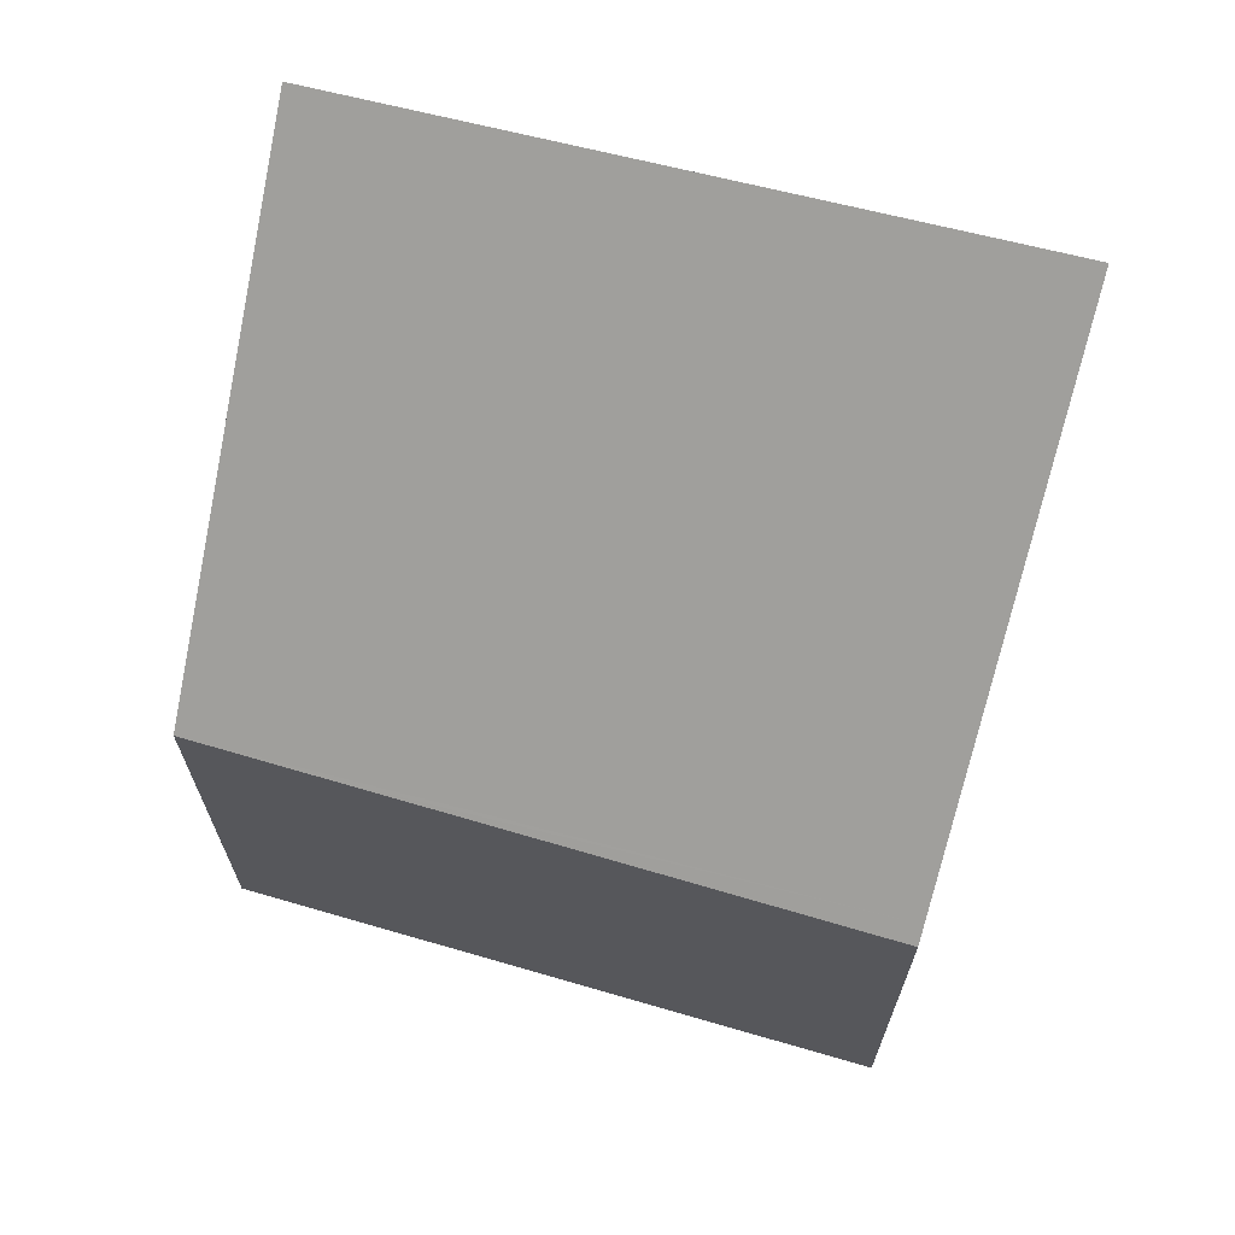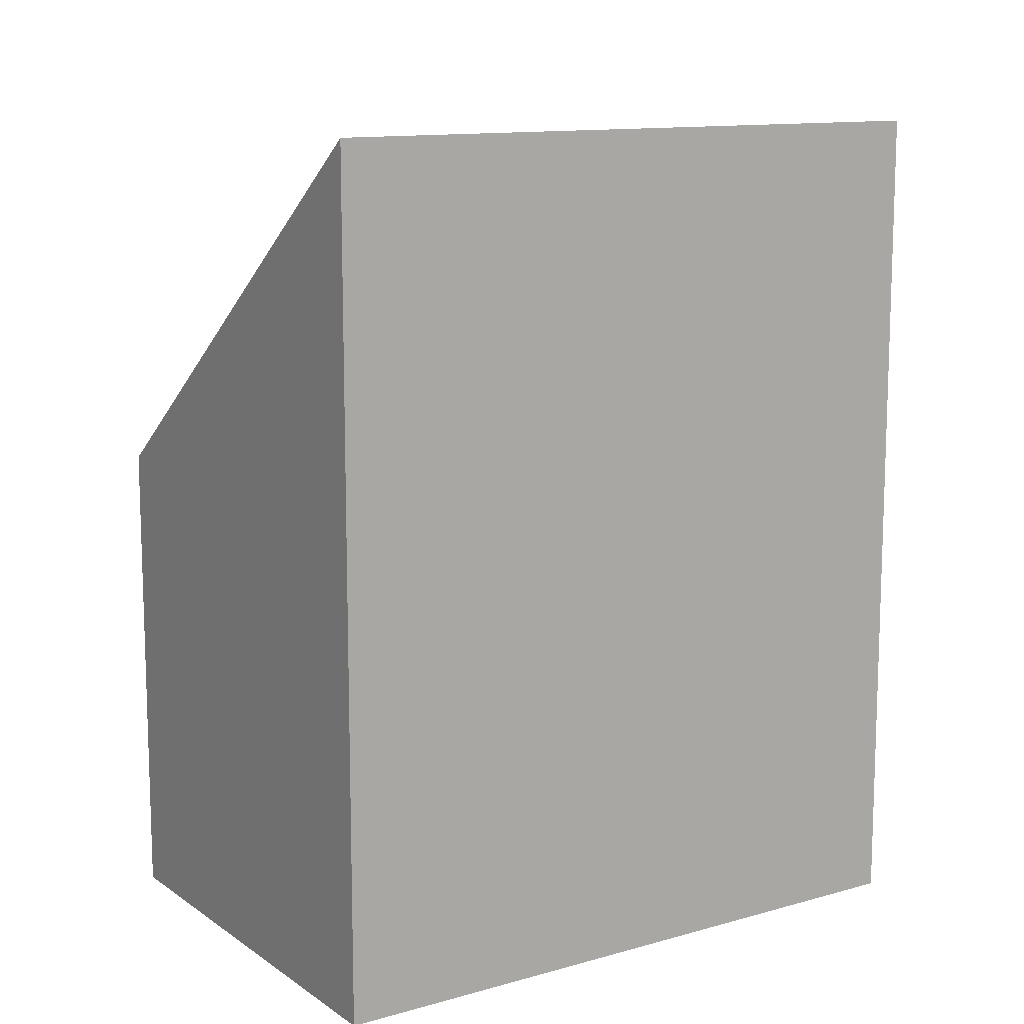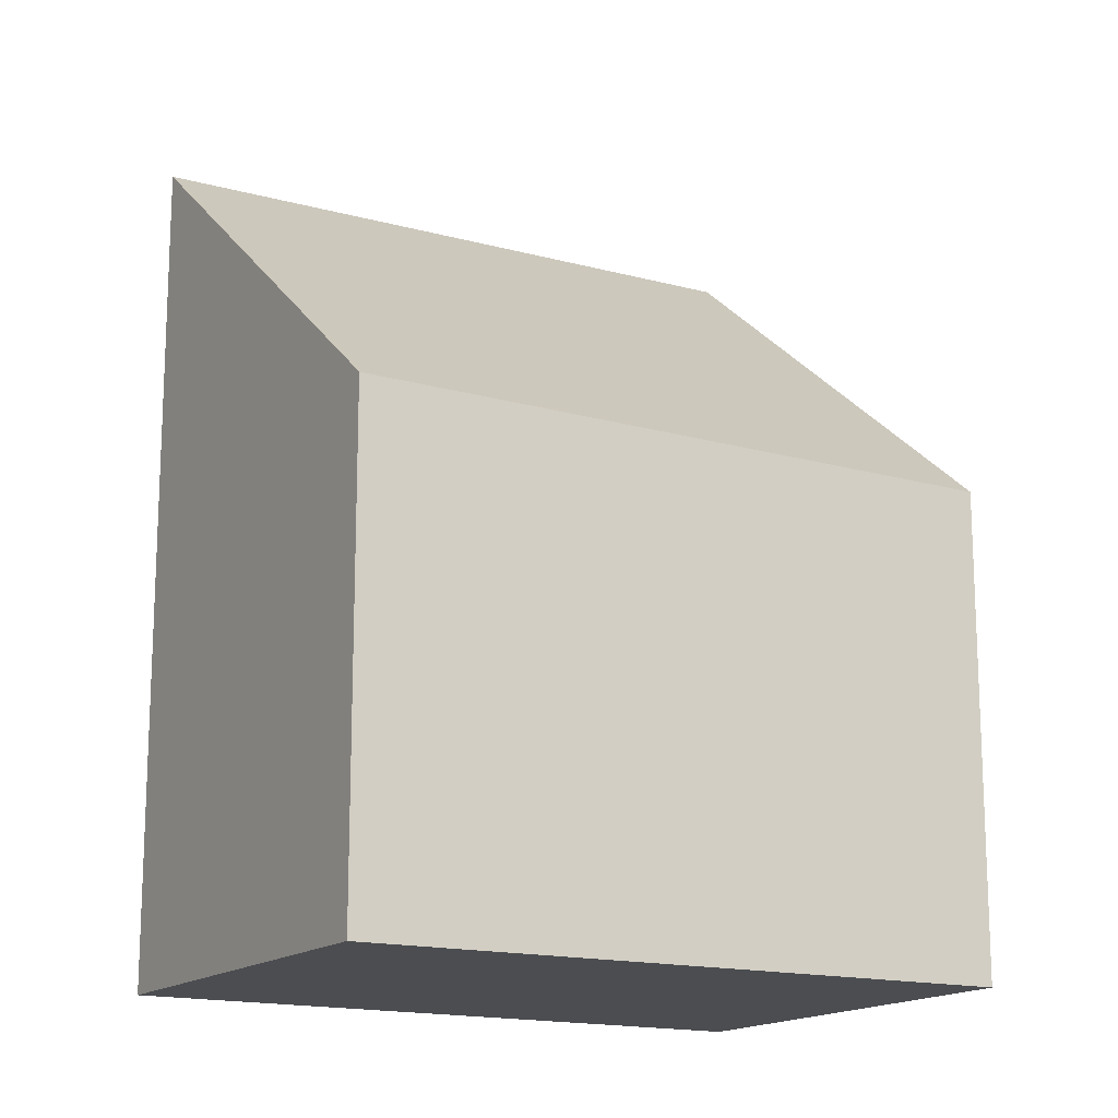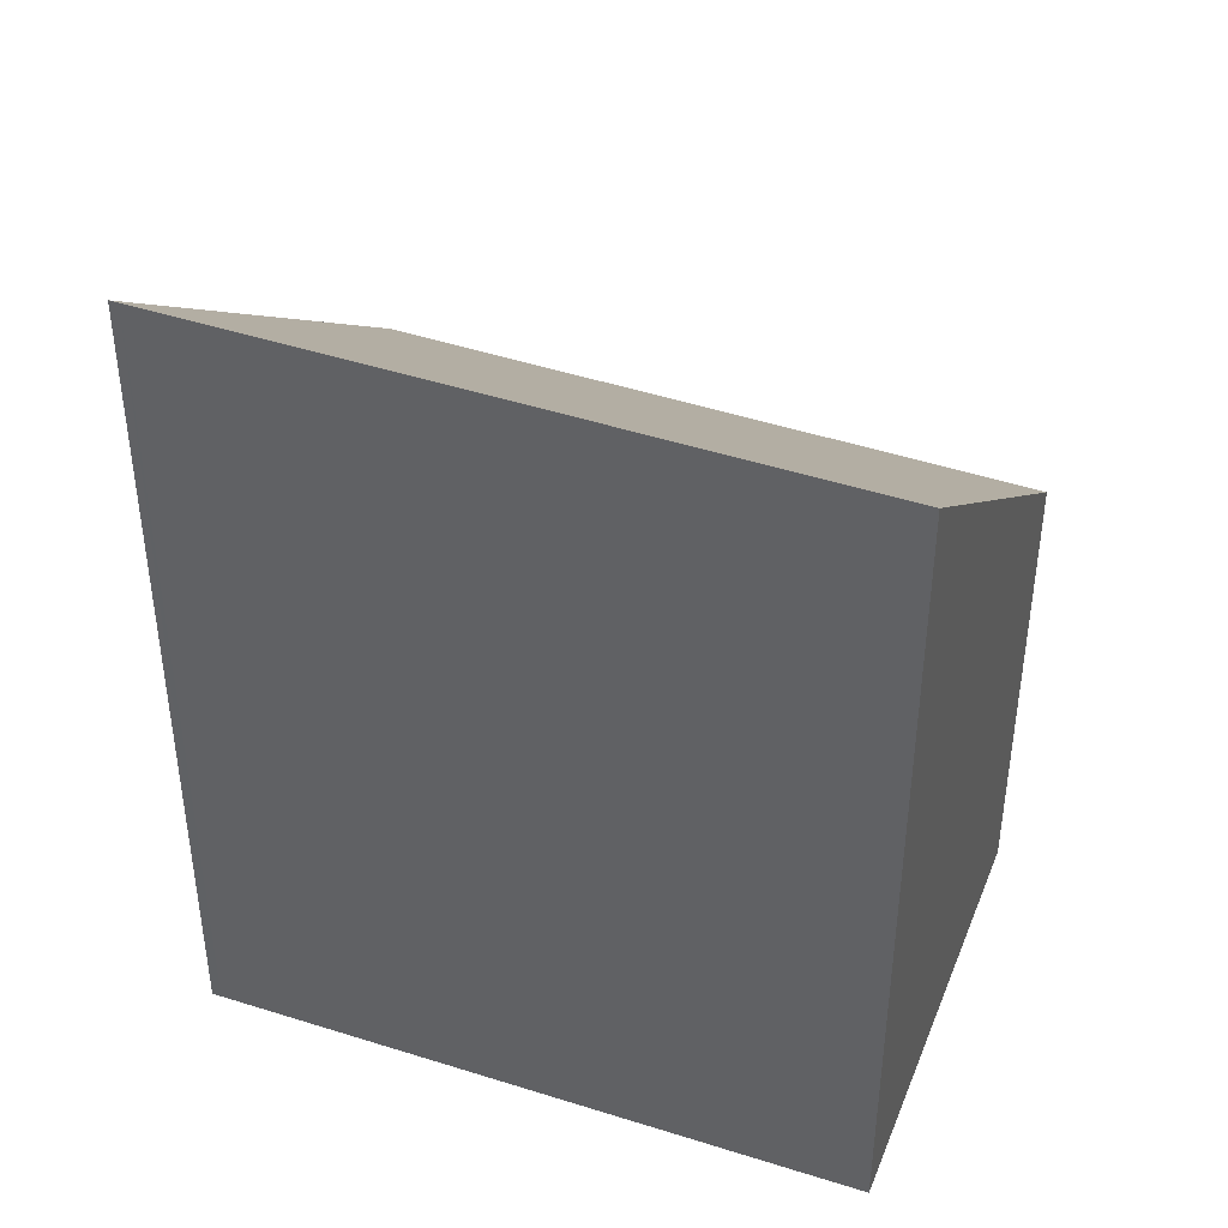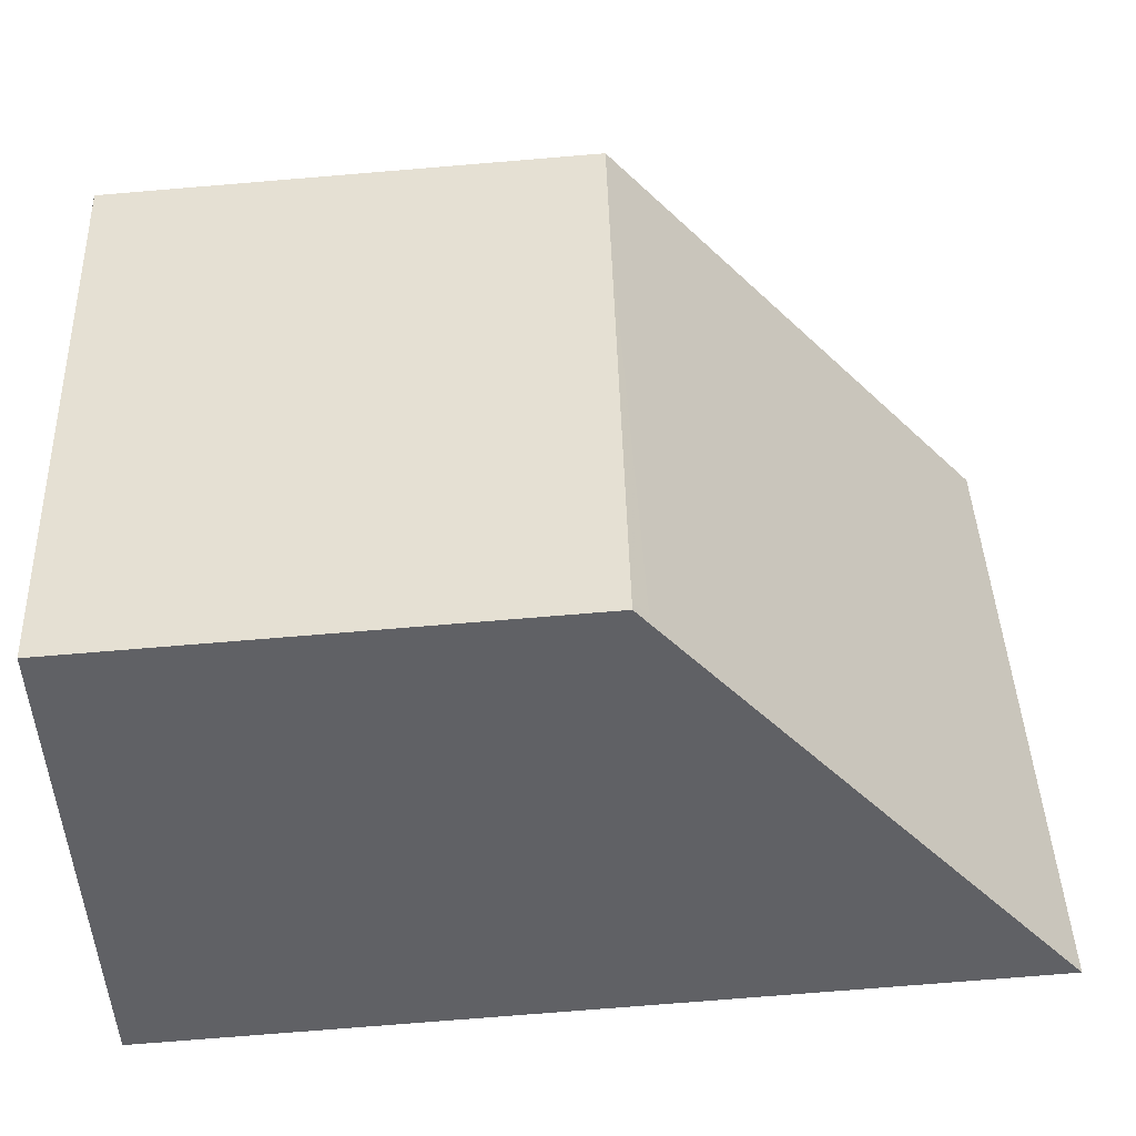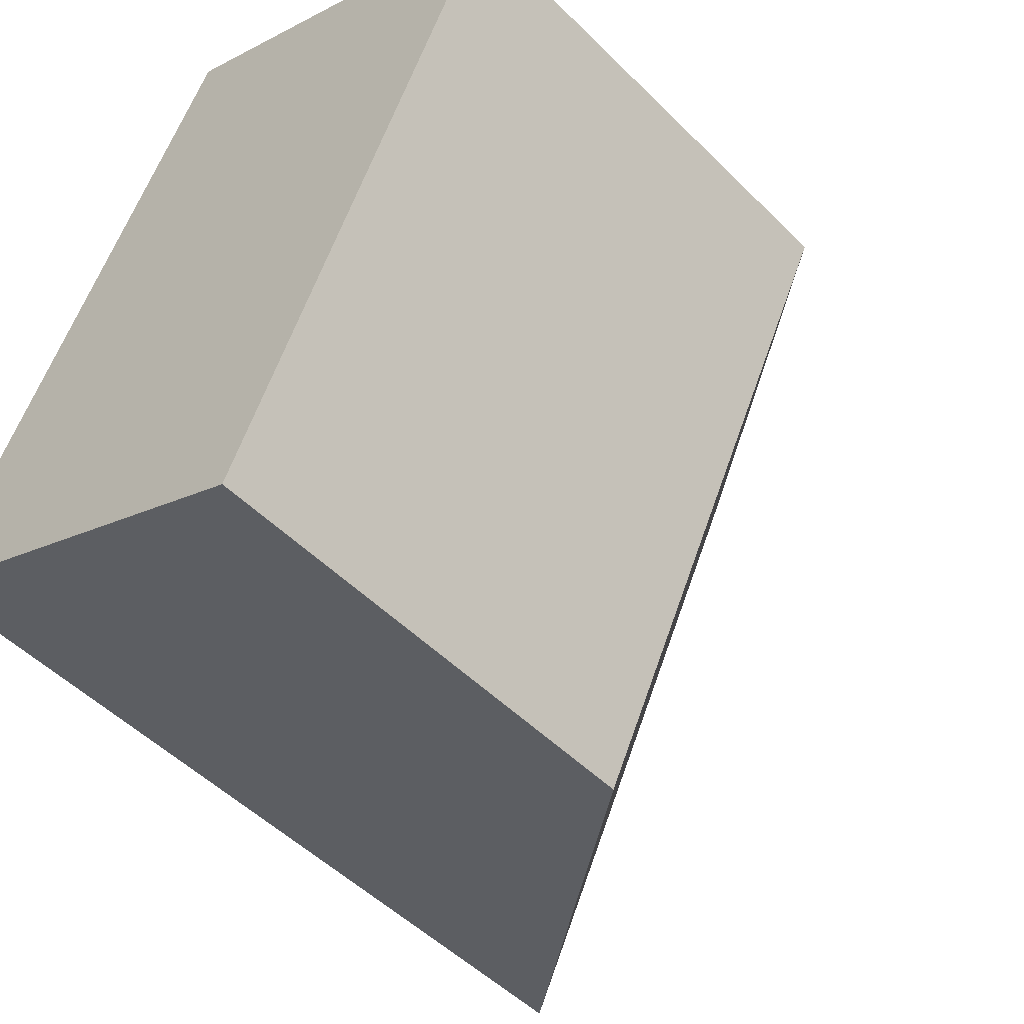
<metadata>
{"format":"obj","ext":"obj","renderer":"f3d","projection":"perspective","resolution":1024,"background":"white","views":[{"elev":69.3,"azim":-48.8,"up":"+Z"},{"elev":12.7,"azim":82.7,"up":"+Z"},{"elev":-15.8,"azim":-94.3,"up":"+Z"},{"elev":43.8,"azim":137.2,"up":"+Z"},{"elev":-74.5,"azim":-85.3,"up":"+Y"},{"elev":-50.1,"azim":-137.4,"up":"+Y"}]}
</metadata>
<code>
v -1856 -2327 4.277
v -1858 -2328 2.421
v -1859 -2325 2.463
v -1857 -2324 4.236
v -1859 -2325 2.463
v -1857 -2324 4.236
v -1859 -2326 2.454
v -1858 -2328 2.486
v -1856 -2327 4.268
v -1856 -2327 4.273
v -1856 -2327 4.269
v -1858 -2328 2.486
v -1856 -2327 4.276
v -1858 -2328 2.421
v -1856 -2327 4.268
v -1856 -2327 4.277
v -1856 -2327 0
v -1856 -2327 0
v -1858 -2328 2.421
v -1858 -2328 2.421
v -1858 -2328 0
v -1858 -2328 4.441e-16
v -1857 -2324 4.236
v -1859 -2325 2.463
v -1859 -2325 0
v -1857 -2324 8.882e-16
v -1857 -2324 4.236
v -1857 -2324 4.236
v -1857 -2324 8.882e-16
v -1857 -2324 0
v -1859 -2325 2.463
v -1859 -2325 2.463
v -1859 -2325 4.441e-16
v -1859 -2325 0
v -1856 -2327 4.273
v -1857 -2324 4.236
v -1857 -2324 0
v -1856 -2327 0
v -1859 -2325 2.463
v -1859 -2326 2.454
v -1859 -2326 0
v -1859 -2325 4.441e-16
v -1858 -2328 2.421
v -1858 -2328 2.486
v -1858 -2328 0
v -1858 -2328 0
v -1858 -2328 2.486
v -1856 -2327 4.268
v -1856 -2327 0
v -1858 -2328 0
v -1856 -2327 4.276
v -1856 -2327 4.273
v -1856 -2327 0
v -1856 -2327 0
v -1856 -2327 4.277
v -1856 -2327 4.276
v -1856 -2327 0
v -1856 -2327 0
v -1859 -2326 2.454
v -1858 -2328 2.421
v -1858 -2328 4.441e-16
v -1859 -2326 0
v -1856 -2327 0
v -1858 -2328 0
v -1859 -2325 0
v -1857 -2324 0
f 14 7 12
f 5 3 4 6
f 11 10 13
f 12 7 5 6 10 11
f 11 9 8 12
f 13 1 9 11
f 12 8 2 14
f 16 17 18 15
f 20 21 22 19
f 24 25 26 23
f 28 29 30 27
f 32 33 34 31
f 36 37 38 35
f 40 41 42 39
f 44 45 46 43
f 48 49 50 47
f 52 53 54 51
f 56 57 58 55
f 60 61 62 59
f 64 65 66 63

</code>
